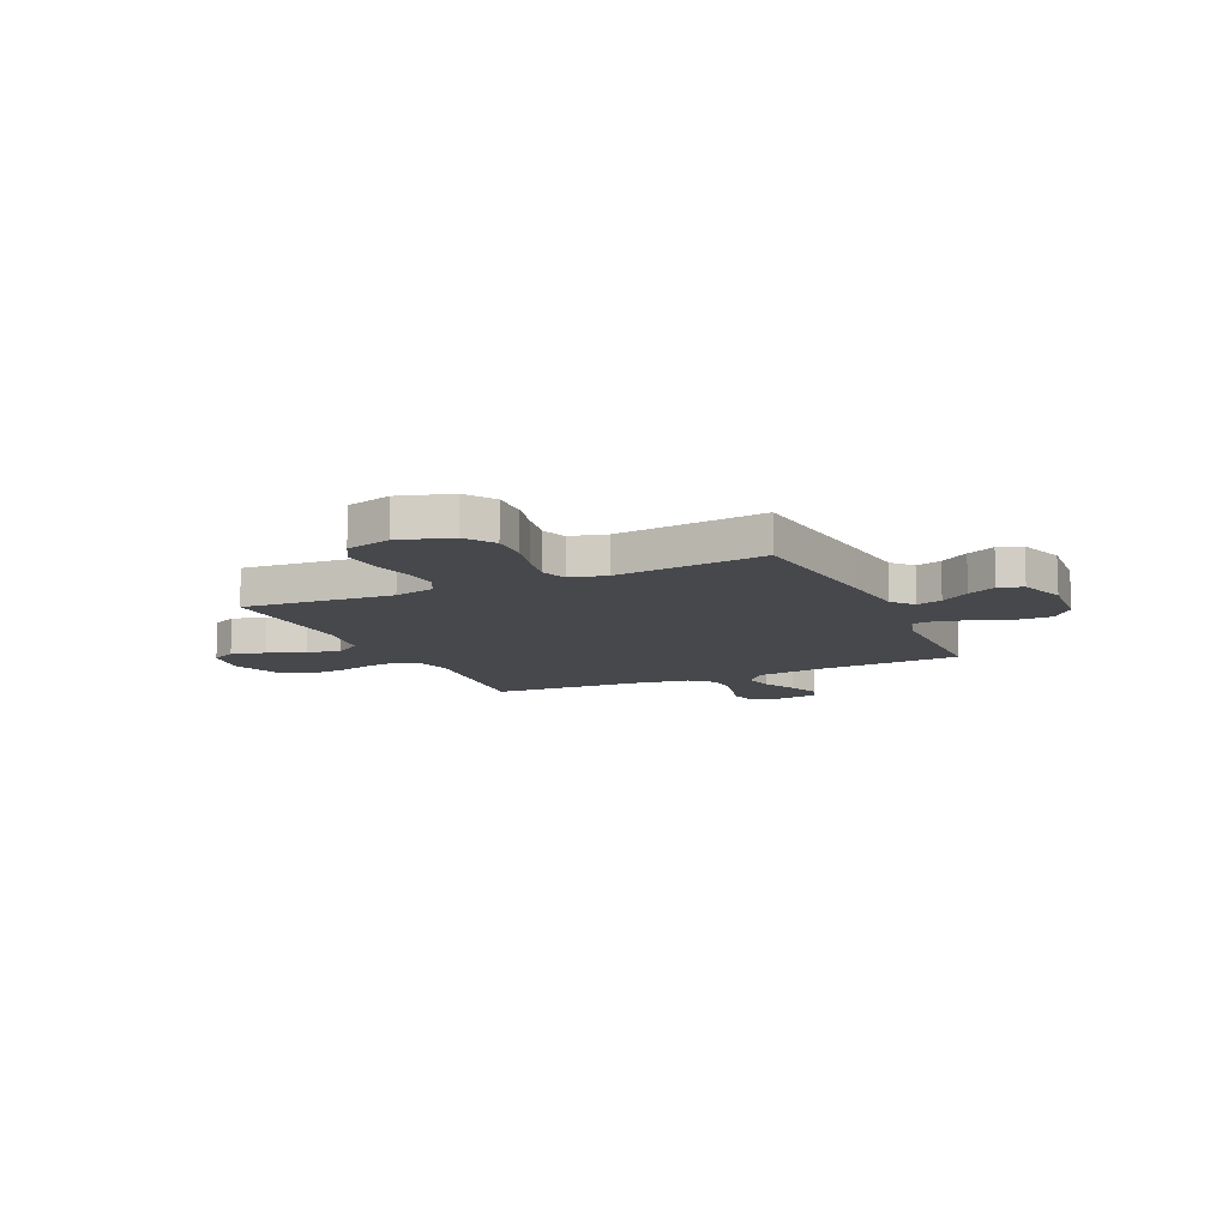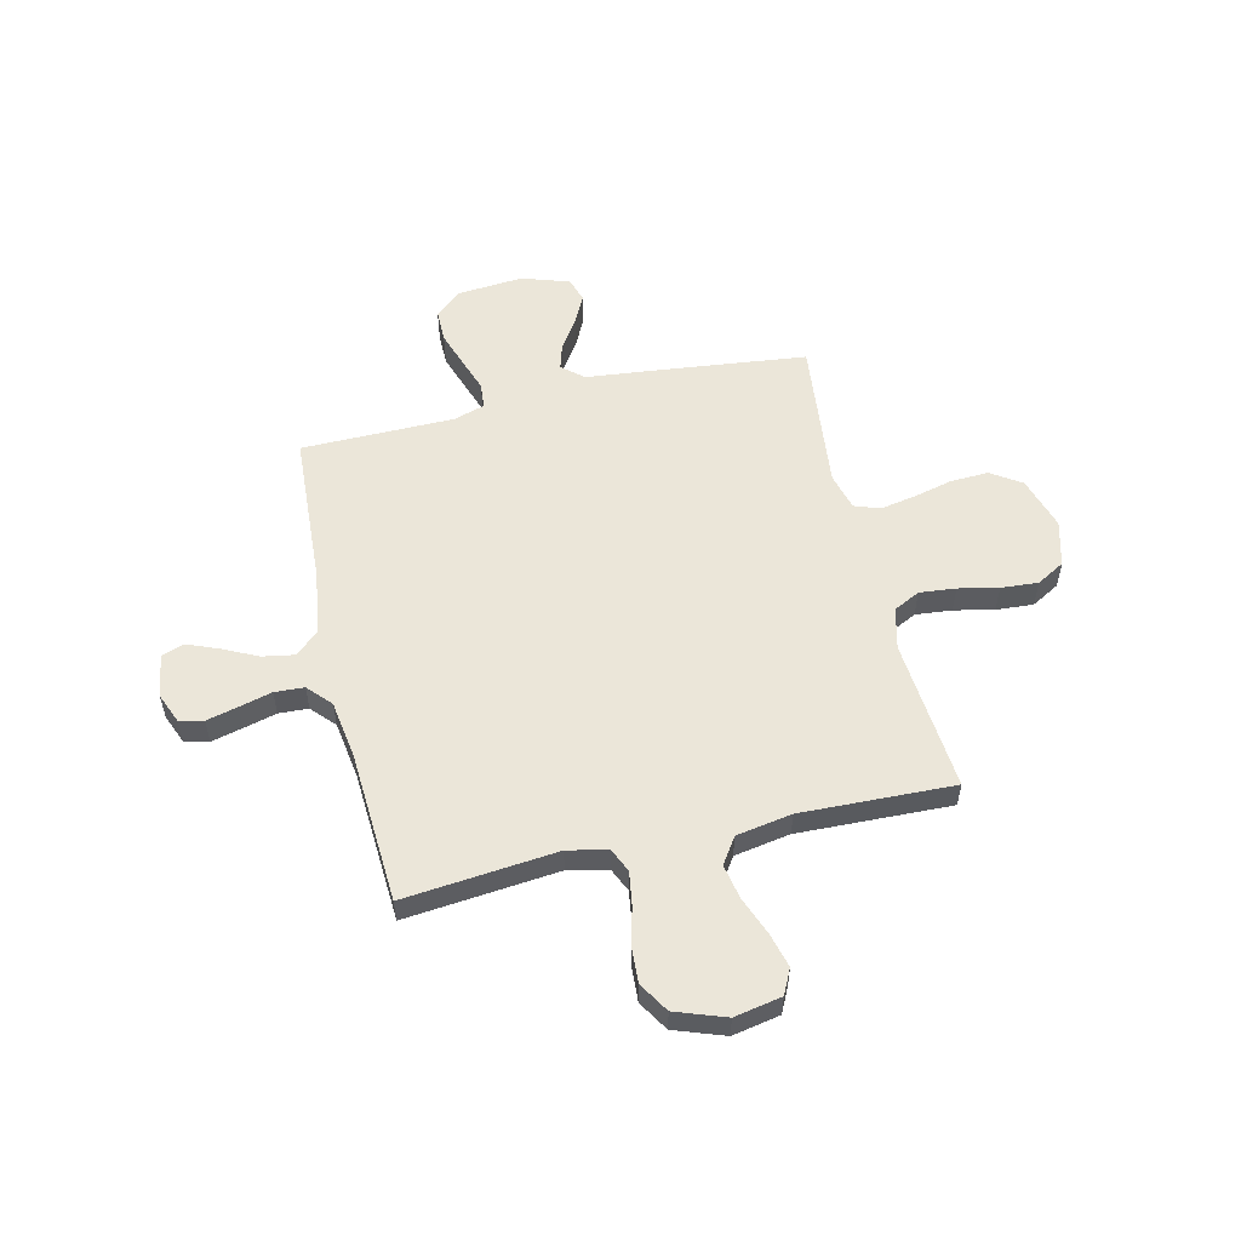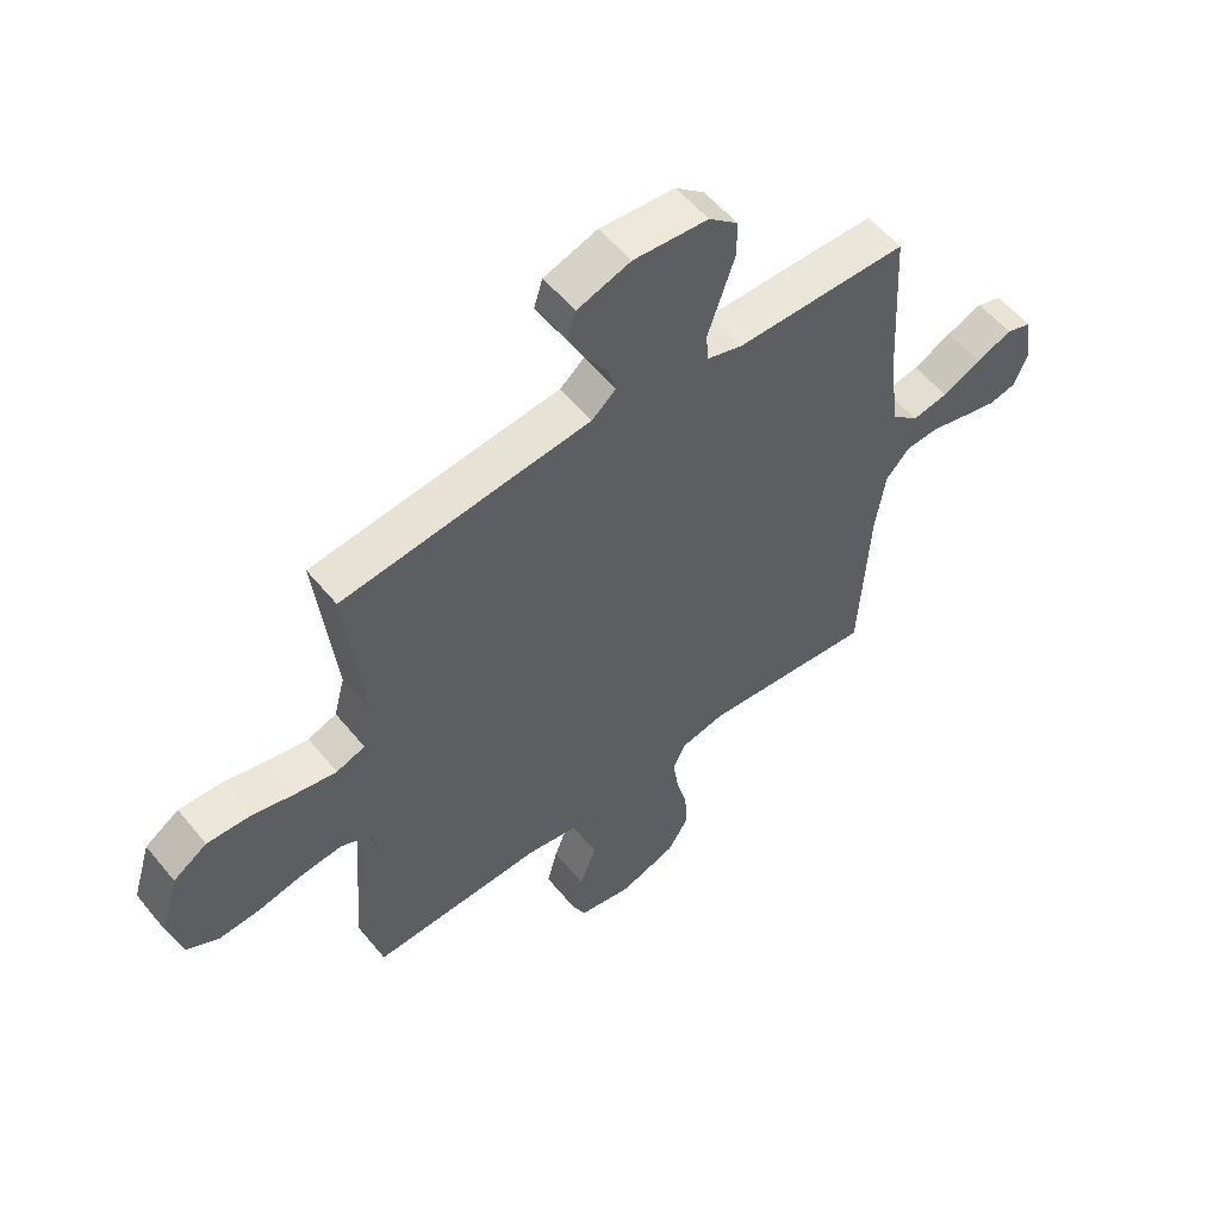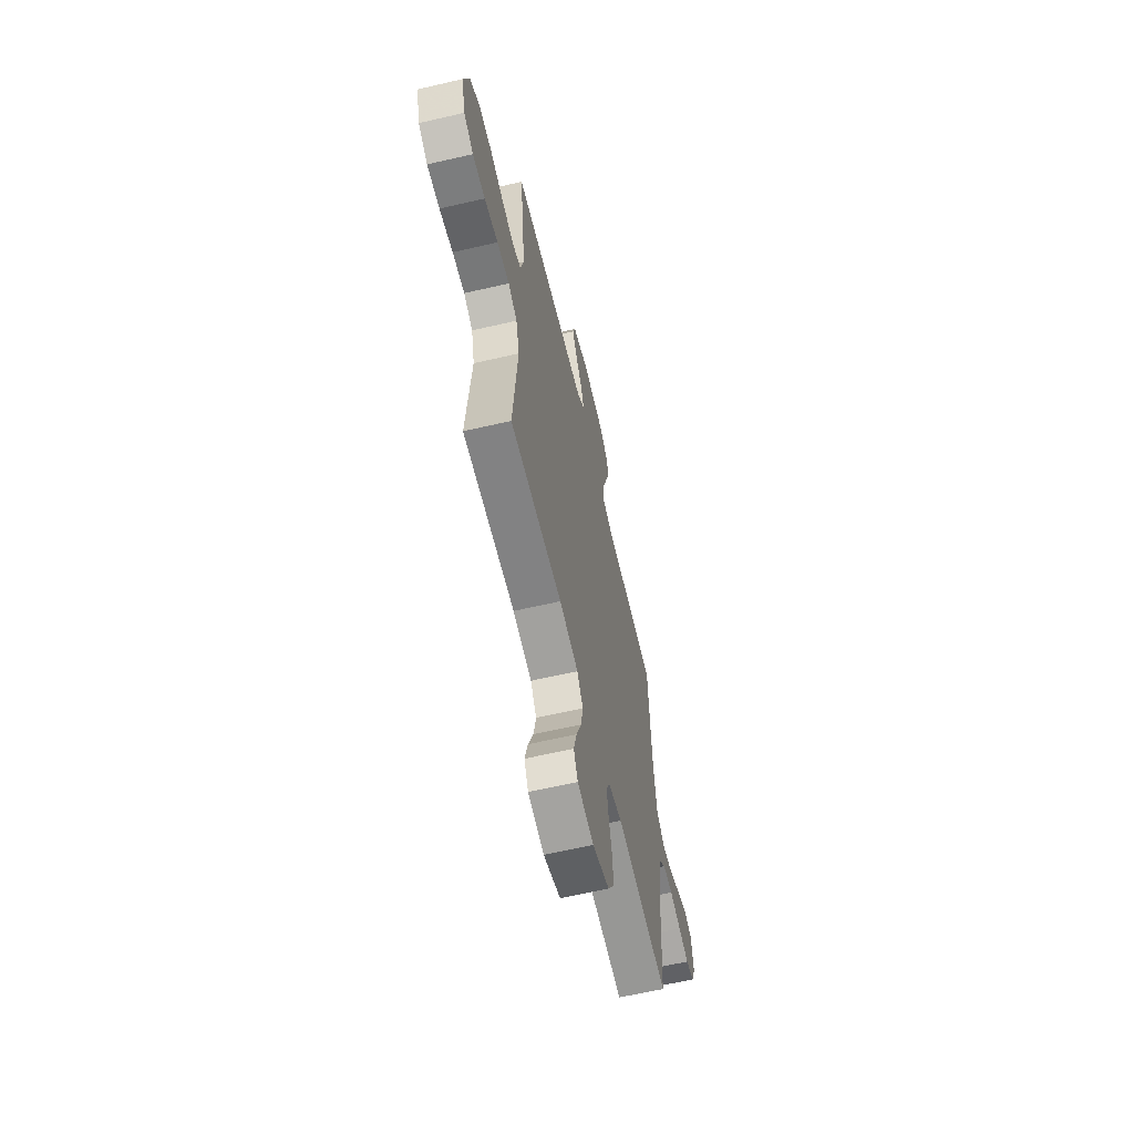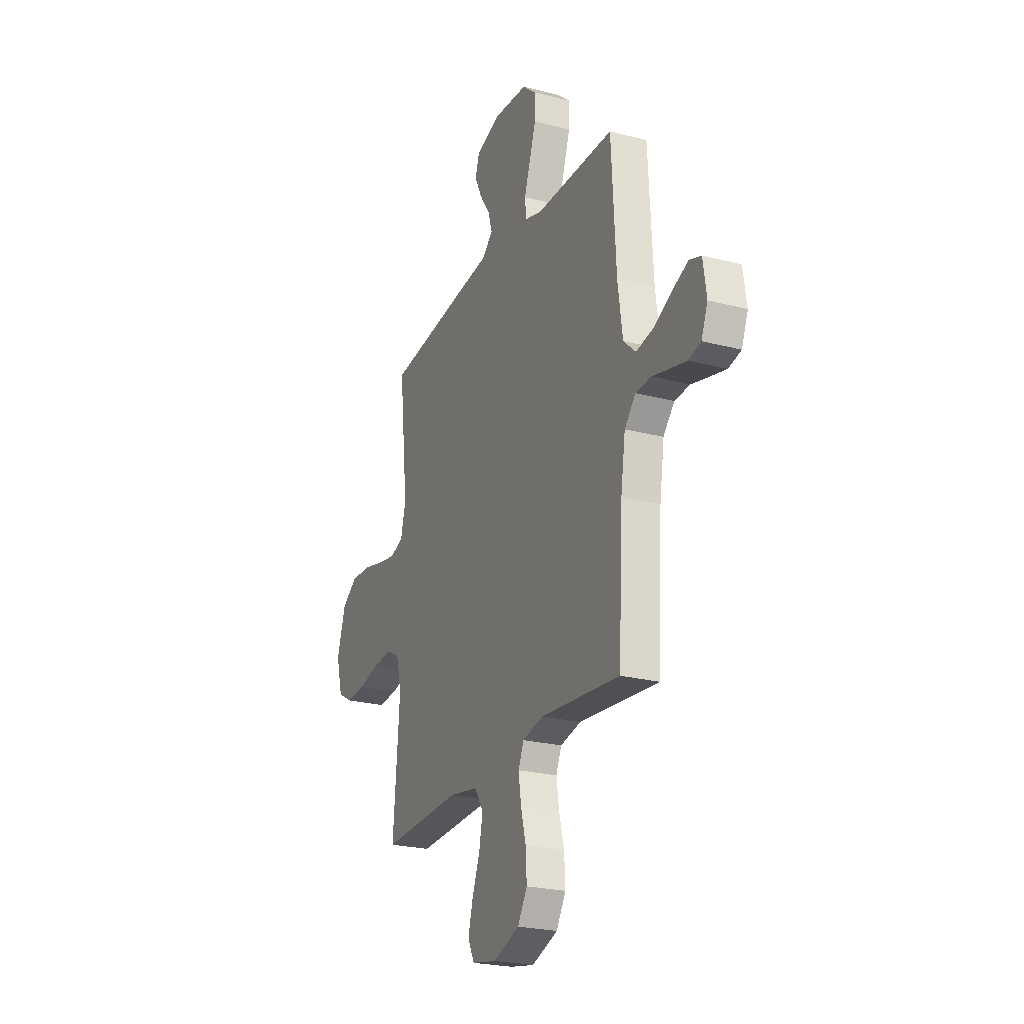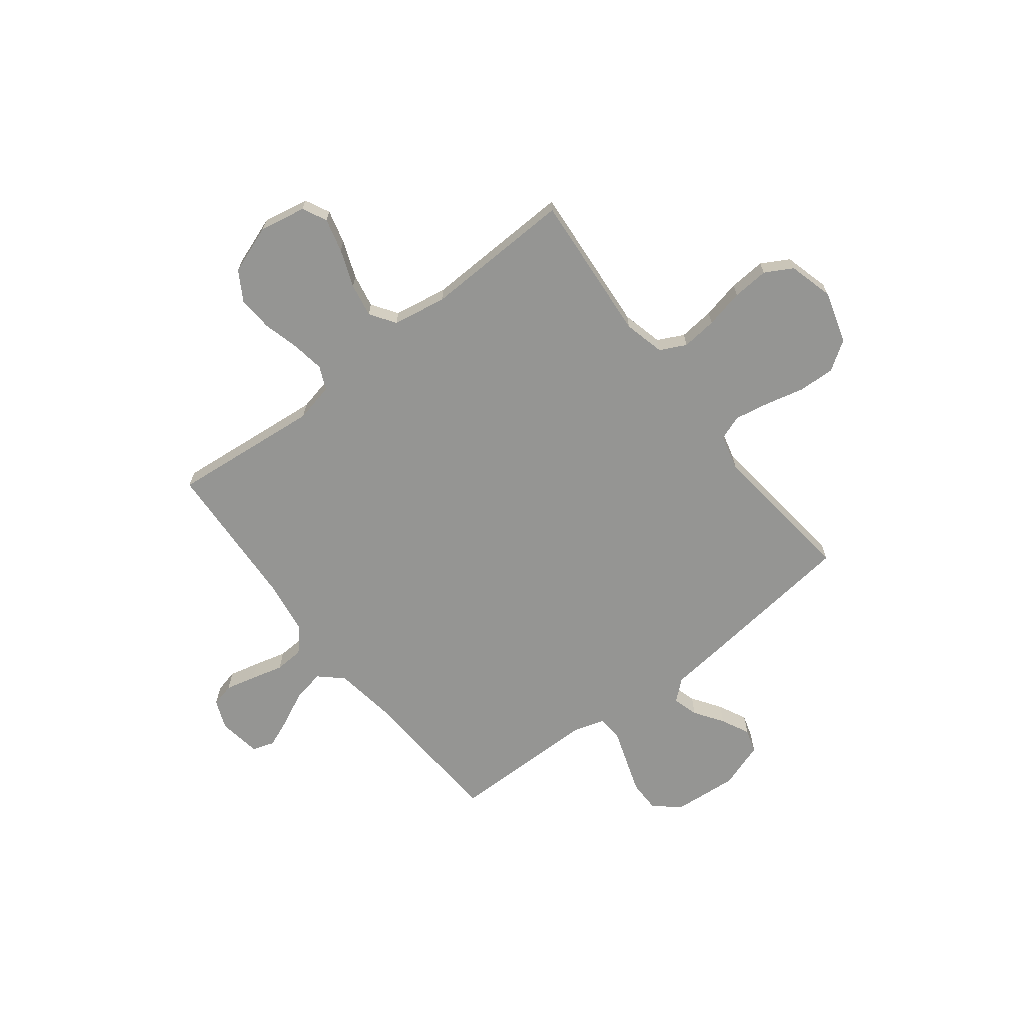
<metadata>
{"format":"obj","ext":"obj","renderer":"f3d","projection":"perspective","resolution":1024,"background":"white","views":[{"elev":-11.2,"azim":-65.3,"up":"+Y"},{"elev":55.3,"azim":166.8,"up":"+Y"},{"elev":55.7,"azim":-38.7,"up":"+Z"},{"elev":-62.7,"azim":-76.8,"up":"+Z"},{"elev":-24.1,"azim":66.7,"up":"+Z"},{"elev":-67.3,"azim":-142.1,"up":"+Y"}]}
</metadata>
<code>
v 0.5 0.07 0.5
v 0.517 0.07 0.2
v 0.535 0.07 0.074
v 0.581 0.07 0.032
v 0.644 0.07 0.043
v 0.712 0.07 0.076
v 0.774 0.07 0.101
v 0.818 0.07 0.086
v 0.831 0.07 0
v 0.807 0.07 -0.059
v 0.76 0.07 -0.07
v 0.699 0.07 -0.055
v 0.634 0.07 -0.038
v 0.576 0.07 -0.041
v 0.534 0.07 -0.087
v 0.517 0.07 -0.2
v 0.5 0.07 -0.5
v 0.2 0.07 -0.47
v 0.122 0.07 -0.487
v 0.101 0.07 -0.534
v 0.111 0.07 -0.6
v 0.13 0.07 -0.673
v 0.134 0.07 -0.744
v 0.098 0.07 -0.803
v 0 0.07 -0.838
v -0.093 0.07 -0.82
v -0.117 0.07 -0.771
v -0.099 0.07 -0.703
v -0.07 0.07 -0.628
v -0.057 0.07 -0.56
v -0.091 0.07 -0.509
v -0.2 0.07 -0.49
v -0.5 0.07 -0.5
v -0.475 0.07 -0.2
v -0.495 0.07 -0.118
v -0.547 0.07 -0.092
v -0.618 0.07 -0.099
v -0.696 0.07 -0.116
v -0.769 0.07 -0.121
v -0.824 0.07 -0.09
v -0.848 0.07 0
v -0.816 0.07 0.105
v -0.757 0.07 0.144
v -0.683 0.07 0.141
v -0.606 0.07 0.122
v -0.536 0.07 0.109
v -0.486 0.07 0.127
v -0.467 0.07 0.2
v -0.5 0.07 0.5
v -0.2 0.07 0.534
v -0.068 0.07 0.548
v -0.026 0.07 0.584
v -0.041 0.07 0.635
v -0.08 0.07 0.693
v -0.108 0.07 0.75
v -0.093 0.07 0.798
v 0 0.07 0.829
v 0.13 0.07 0.818
v 0.181 0.07 0.774
v 0.181 0.07 0.71
v 0.157 0.07 0.639
v 0.134 0.07 0.572
v 0.139 0.07 0.522
v 0.2 0.07 0.503
v 0.5 0 0.5
v 0.517 0 0.2
v 0.535 0 0.074
v 0.581 0 0.032
v 0.644 0 0.043
v 0.712 0 0.076
v 0.774 0 0.101
v 0.818 0 0.086
v 0.831 0 0
v 0.807 0 -0.059
v 0.76 0 -0.07
v 0.699 0 -0.055
v 0.634 0 -0.038
v 0.576 0 -0.041
v 0.534 0 -0.087
v 0.517 0 -0.2
v 0.5 0 -0.5
v 0.2 0 -0.47
v 0.122 0 -0.487
v 0.101 0 -0.534
v 0.111 0 -0.6
v 0.13 0 -0.673
v 0.134 0 -0.744
v 0.098 0 -0.803
v 0 0 -0.838
v -0.093 0 -0.82
v -0.117 0 -0.771
v -0.099 0 -0.703
v -0.07 0 -0.628
v -0.057 0 -0.56
v -0.091 0 -0.509
v -0.2 0 -0.49
v -0.5 0 -0.5
v -0.475 0 -0.2
v -0.495 0 -0.118
v -0.547 0 -0.092
v -0.618 0 -0.099
v -0.696 0 -0.116
v -0.769 0 -0.121
v -0.824 0 -0.09
v -0.848 0 0
v -0.816 0 0.105
v -0.757 0 0.144
v -0.683 0 0.141
v -0.606 0 0.122
v -0.536 0 0.109
v -0.486 0 0.127
v -0.467 0 0.2
v -0.5 0 0.5
v -0.2 0 0.534
v -0.068 0 0.548
v -0.026 0 0.584
v -0.041 0 0.635
v -0.08 0 0.693
v -0.108 0 0.75
v -0.093 0 0.798
v 0 0 0.829
v 0.13 0 0.818
v 0.181 0 0.774
v 0.181 0 0.71
v 0.157 0 0.639
v 0.134 0 0.572
v 0.139 0 0.522
v 0.2 0 0.503
f 59 60 61 62
f 57 58 59 62
f 57 62 63
f 56 57 63
f 53 54 55 56
f 53 56 63
f 52 53 63
f 51 52 63
f 48 49 50 51
f 47 48 51 63
f 42 43 44 45
f 42 45 46
f 41 42 46
f 40 41 46
f 37 38 39 40
f 36 37 40 46
f 35 36 46 47
f 32 33 34
f 31 32 34 35
f 26 27 28 29
f 26 29 30
f 25 26 30
f 24 25 30
f 21 22 23 24
f 20 21 24 30
f 19 20 30 31
f 16 17 18
f 15 16 18 19
f 14 15 19 31
f 10 11 12 13
f 8 9 10 13
f 8 13 14
f 5 6 7 8
f 5 8 14
f 4 5 14 31
f 64 1 2
f 64 2 3
f 63 64 3
f 47 63 3
f 31 35 47
f 3 4 31 47
f 126 125 124 123
f 126 123 122 121
f 127 126 121
f 127 121 120
f 120 119 118 117
f 127 120 117
f 127 117 116
f 127 116 115
f 115 114 113 112
f 127 115 112 111
f 109 108 107 106
f 110 109 106
f 110 106 105
f 110 105 104
f 104 103 102 101
f 110 104 101 100
f 111 110 100 99
f 98 97 96
f 99 98 96 95
f 93 92 91 90
f 94 93 90
f 94 90 89
f 94 89 88
f 88 87 86 85
f 94 88 85 84
f 95 94 84 83
f 82 81 80
f 83 82 80 79
f 95 83 79 78
f 77 76 75 74
f 77 74 73 72
f 78 77 72
f 72 71 70 69
f 78 72 69
f 95 78 69 68
f 66 65 128
f 67 66 128
f 67 128 127
f 67 127 111
f 111 99 95
f 111 95 68 67
f 1 65 66 2
f 2 66 67 3
f 3 67 68 4
f 4 68 69 5
f 5 69 70 6
f 6 70 71 7
f 7 71 72 8
f 8 72 73 9
f 9 73 74 10
f 10 74 75 11
f 11 75 76 12
f 12 76 77 13
f 13 77 78 14
f 14 78 79 15
f 15 79 80 16
f 16 80 81 17
f 17 81 82 18
f 18 82 83 19
f 19 83 84 20
f 20 84 85 21
f 21 85 86 22
f 22 86 87 23
f 23 87 88 24
f 24 88 89 25
f 25 89 90 26
f 26 90 91 27
f 27 91 92 28
f 28 92 93 29
f 29 93 94 30
f 30 94 95 31
f 31 95 96 32
f 32 96 97 33
f 33 97 98 34
f 34 98 99 35
f 35 99 100 36
f 36 100 101 37
f 37 101 102 38
f 38 102 103 39
f 39 103 104 40
f 40 104 105 41
f 41 105 106 42
f 42 106 107 43
f 43 107 108 44
f 44 108 109 45
f 45 109 110 46
f 46 110 111 47
f 47 111 112 48
f 48 112 113 49
f 49 113 114 50
f 50 114 115 51
f 51 115 116 52
f 52 116 117 53
f 53 117 118 54
f 54 118 119 55
f 55 119 120 56
f 56 120 121 57
f 57 121 122 58
f 58 122 123 59
f 59 123 124 60
f 60 124 125 61
f 61 125 126 62
f 62 126 127 63
f 63 127 128 64
f 64 128 65 1

</code>
